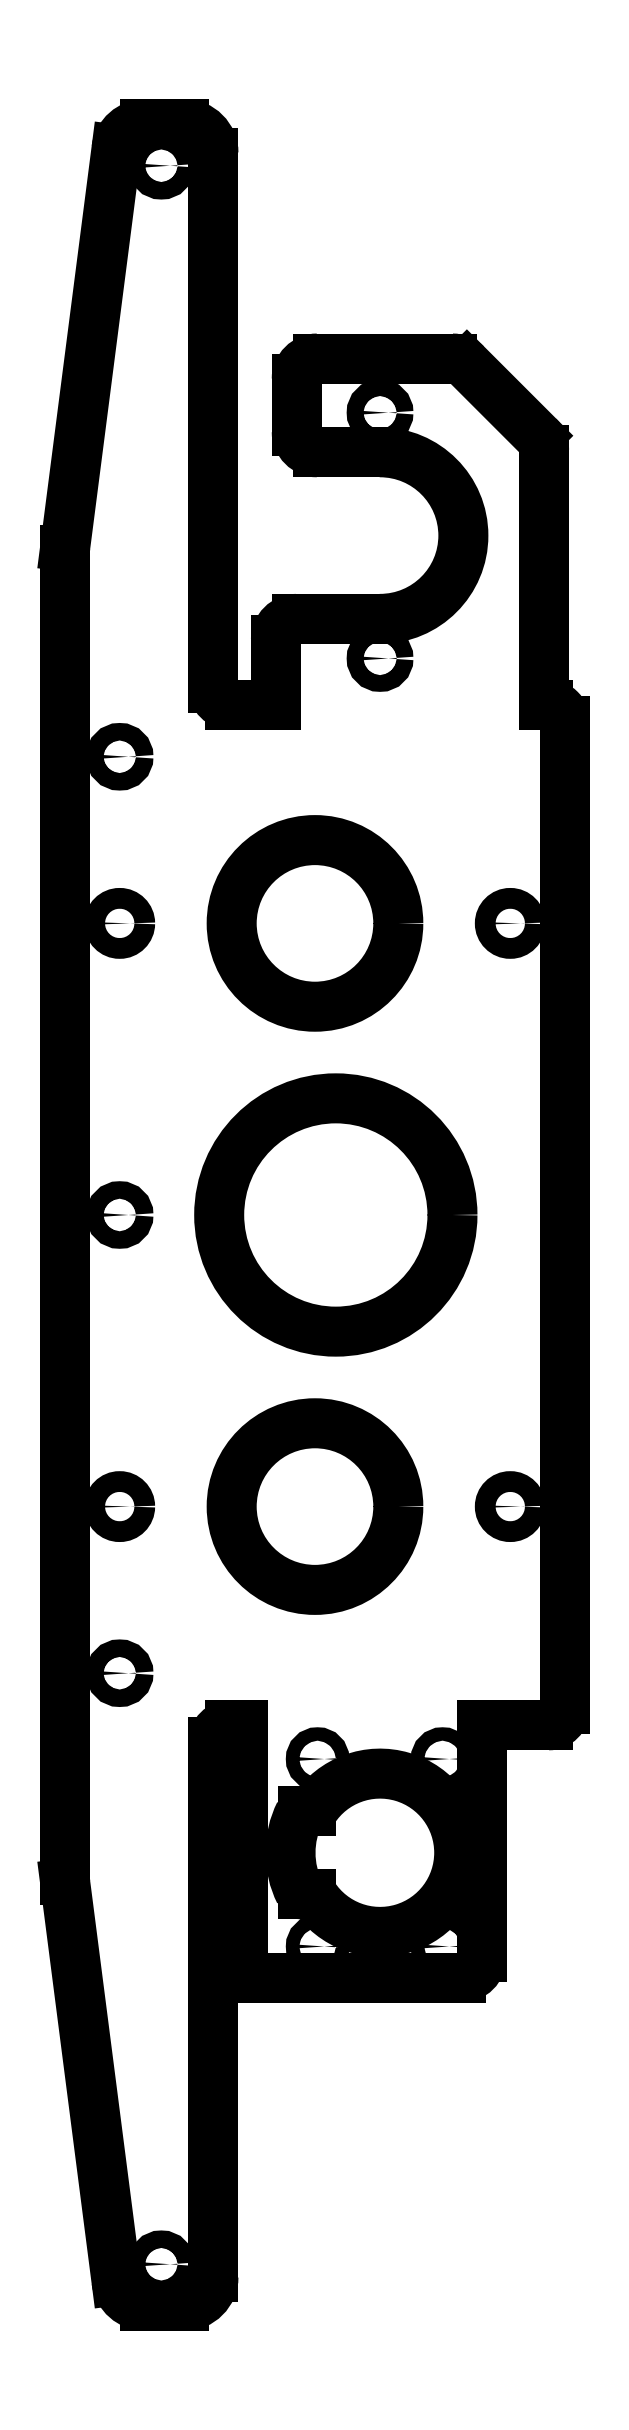
<metadata>
{"format":"dxf","ext":"dxf","renderer":"ezdxf+matplotlib","layout":"modelspace","background":"white","min_lineweight":24,"dpi":150}
</metadata>
<code>
0
SECTION
2
ENTITIES
0
LINE
8
Unfold_Sketch
10
81.76
20
-226.2
30
0
11
81.76
21
-155.6
31
0
0
LINE
8
Unfold_Sketch
10
81.76
20
-155.6
30
0
11
102.1
21
-155.6
31
0
0
ARC
8
Unfold_Sketch
10
102.1
20
-150.5
30
0
40
5.08
50
-90
51
0
0
LINE
8
Unfold_Sketch
10
107.2
20
-150.5
30
0
11
107.2
21
150.5
31
0
0
ARC
8
Unfold_Sketch
10
102.1
20
150.5
30
0
40
5.08
50
-3.206e-13
51
90
0
LINE
8
Unfold_Sketch
10
102.1
20
155.6
30
0
11
100.8
21
155.6
31
0
0
LINE
8
Unfold_Sketch
10
100.8
20
233.1
30
0
11
100.8
21
155.6
31
0
0
ARC
8
Unfold_Sketch
10
94.46
20
233.1
30
0
40
6.35
50
0
51
45
0
LINE
8
Unfold_Sketch
10
98.95
20
237.6
30
0
11
77.27
21
259.3
31
0
0
ARC
8
Unfold_Sketch
10
72.78
20
254.8
30
0
40
6.35
50
45
51
90
0
LINE
8
Unfold_Sketch
10
72.78
20
261.1
30
0
11
31.75
21
261.1
31
0
0
ARC
8
Unfold_Sketch
10
31.75
20
254.8
30
0
40
6.35
50
90
51
180
0
LINE
8
Unfold_Sketch
10
25.4
20
254.8
30
0
11
25.4
21
238.9
31
0
0
ARC
8
Unfold_Sketch
10
31.75
20
238.9
30
0
40
6.35
50
-180
51
-90
0
LINE
8
Unfold_Sketch
10
50.8
20
232.5
30
0
11
31.75
21
232.5
31
0
0
ARC
8
Unfold_Sketch
10
50.8
20
207.1
30
0
40
25.4
50
-90
51
90
0
LINE
8
Unfold_Sketch
10
25.4
20
181.7
30
0
11
50.8
21
181.7
31
0
0
ARC
8
Unfold_Sketch
10
25.4
20
175.4
30
0
40
6.35
50
90
51
180
0
LINE
8
Unfold_Sketch
10
19.05
20
175.4
30
0
11
19.05
21
155.6
31
0
0
LINE
8
Unfold_Sketch
10
19.05
20
155.6
30
0
11
5.08
21
155.6
31
0
0
ARC
8
Unfold_Sketch
10
5.08
20
160.7
30
0
40
5.08
50
180
51
-90
0
LINE
8
Unfold_Sketch
10
0
20
160.7
30
0
11
0
21
323.7
31
0
0
ARC
8
Unfold_Sketch
10
-8.89
20
323.7
30
0
40
8.89
50
0
51
90
0
LINE
8
Unfold_Sketch
10
-8.89
20
332.6
30
0
11
-20.76
21
332.6
31
0
0
ARC
8
Unfold_Sketch
10
-20.76
20
323.7
30
0
40
8.89
50
90
51
172.7
0
LINE
8
Unfold_Sketch
10
-29.57
20
324.8
30
0
11
-45.16
21
203.8
31
0
0
ARC
8
Unfold_Sketch
10
-36.35
20
202.6
30
0
40
8.89
50
172.7
51
180
0
LINE
8
Unfold_Sketch
10
-45.24
20
202.6
30
0
11
-45.24
21
-202.6
31
0
0
ARC
8
Unfold_Sketch
10
-36.35
20
-202.6
30
0
40
8.89
50
180
51
-172.7
0
LINE
8
Unfold_Sketch
10
-45.16
20
-203.8
30
0
11
-29.57
21
-324.8
31
0
0
ARC
8
Unfold_Sketch
10
-20.76
20
-323.7
30
0
40
8.89
50
-172.7
51
-90
0
LINE
8
Unfold_Sketch
10
-20.76
20
-332.6
30
0
11
-8.89
21
-332.6
31
0
0
ARC
8
Unfold_Sketch
10
-8.89
20
-323.7
30
0
40
8.89
50
-90
51
0
0
LINE
8
Unfold_Sketch
10
0
20
-323.7
30
0
11
0
21
-160.7
31
0
0
ARC
8
Unfold_Sketch
10
5.08
20
-160.7
30
0
40
5.08
50
90
51
180
0
LINE
8
Unfold_Sketch
10
5.08
20
-155.6
30
0
11
8.89
21
-155.6
31
0
0
LINE
8
Unfold_Sketch
10
8.89
20
-226.2
30
0
11
8.89
21
-155.6
31
0
0
ARC
8
Unfold_Sketch
10
15.24
20
-226.2
30
0
40
6.35
50
180
51
-90
0
LINE
8
Unfold_Sketch
10
15.24
20
-232.5
30
0
11
75.41
21
-232.5
31
0
0
ARC
8
Unfold_Sketch
10
75.41
20
-226.2
30
0
40
6.35
50
-90
51
0
0
CIRCLE
8
Unfold_Sketch
10
37.31
20
0
40
35.56
0
CIRCLE
8
Unfold_Sketch
10
30.96
20
-88.9
40
25.4
0
CIRCLE
8
Unfold_Sketch
10
30.96
20
88.9
40
25.4
0
ARC
8
Unfold_Sketch
10
50.8
20
-194.4
30
0
40
24.13
50
-147
51
147
0
ARC
8
Unfold_Sketch
10
29.74
20
-180.7
30
0
40
0.9906
50
-90
51
-33.02
0
LINE
8
Unfold_Sketch
10
27.23
20
-181.7
30
0
11
29.74
21
-181.7
31
0
0
ARC
8
Unfold_Sketch
10
27.23
20
-182.7
30
0
40
0.9906
50
90
51
153.6
0
ARC
8
Unfold_Sketch
10
50.8
20
-194.4
30
0
40
27.3
50
153.6
51
-153.6
0
ARC
8
Unfold_Sketch
10
27.23
20
-206.1
30
0
40
0.9906
50
-153.6
51
-90
0
LINE
8
Unfold_Sketch
10
27.23
20
-207.1
30
0
11
29.74
21
-207.1
31
0
0
ARC
8
Unfold_Sketch
10
29.74
20
-208.1
30
0
40
0.9906
50
33.02
51
90
0
CIRCLE
8
Unfold_Sketch
10
-28.57
20
-88.9
40
3.175
0
CIRCLE
8
Unfold_Sketch
10
-28.57
20
88.9
40
3.175
0
CIRCLE
8
Unfold_Sketch
10
90.5
20
88.9
40
3.175
0
CIRCLE
8
Unfold_Sketch
10
90.5
20
-88.9
40
3.175
0
CIRCLE
8
Unfold_Sketch
10
-28.57
20
-139.7
40
2.667
0
CIRCLE
8
Unfold_Sketch
10
-28.57
20
139.7
40
2.667
0
CIRCLE
8
Unfold_Sketch
10
-28.57
20
0
40
2.667
0
CIRCLE
8
Unfold_Sketch
10
-15.88
20
-319.9
40
2.667
0
CIRCLE
8
Unfold_Sketch
10
-15.88
20
319.9
40
2.667
0
CIRCLE
8
Unfold_Sketch
10
50.8
20
169.7
40
2.55
0
CIRCLE
8
Unfold_Sketch
10
50.8
20
244.6
40
2.55
0
CIRCLE
8
Unfold_Sketch
10
31.75
20
-223
40
2.05
0
CIRCLE
8
Unfold_Sketch
10
31.75
20
-165.9
40
2.05
0
CIRCLE
8
Unfold_Sketch
10
69.85
20
-223
40
2.05
0
CIRCLE
8
Unfold_Sketch
10
69.85
20
-165.9
40
2.05
0
ENDSEC
0
EOF

</code>
